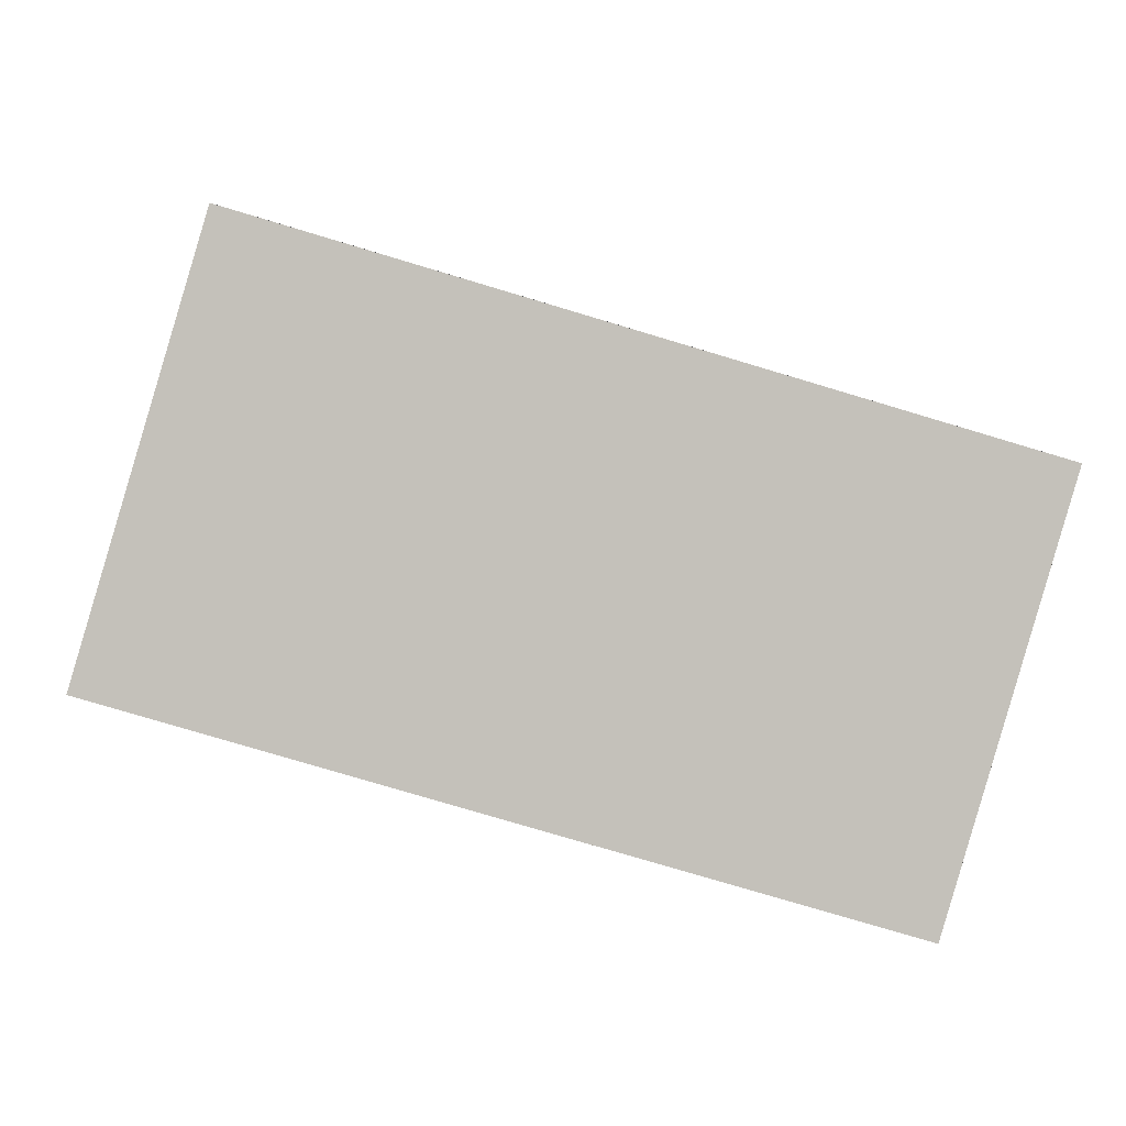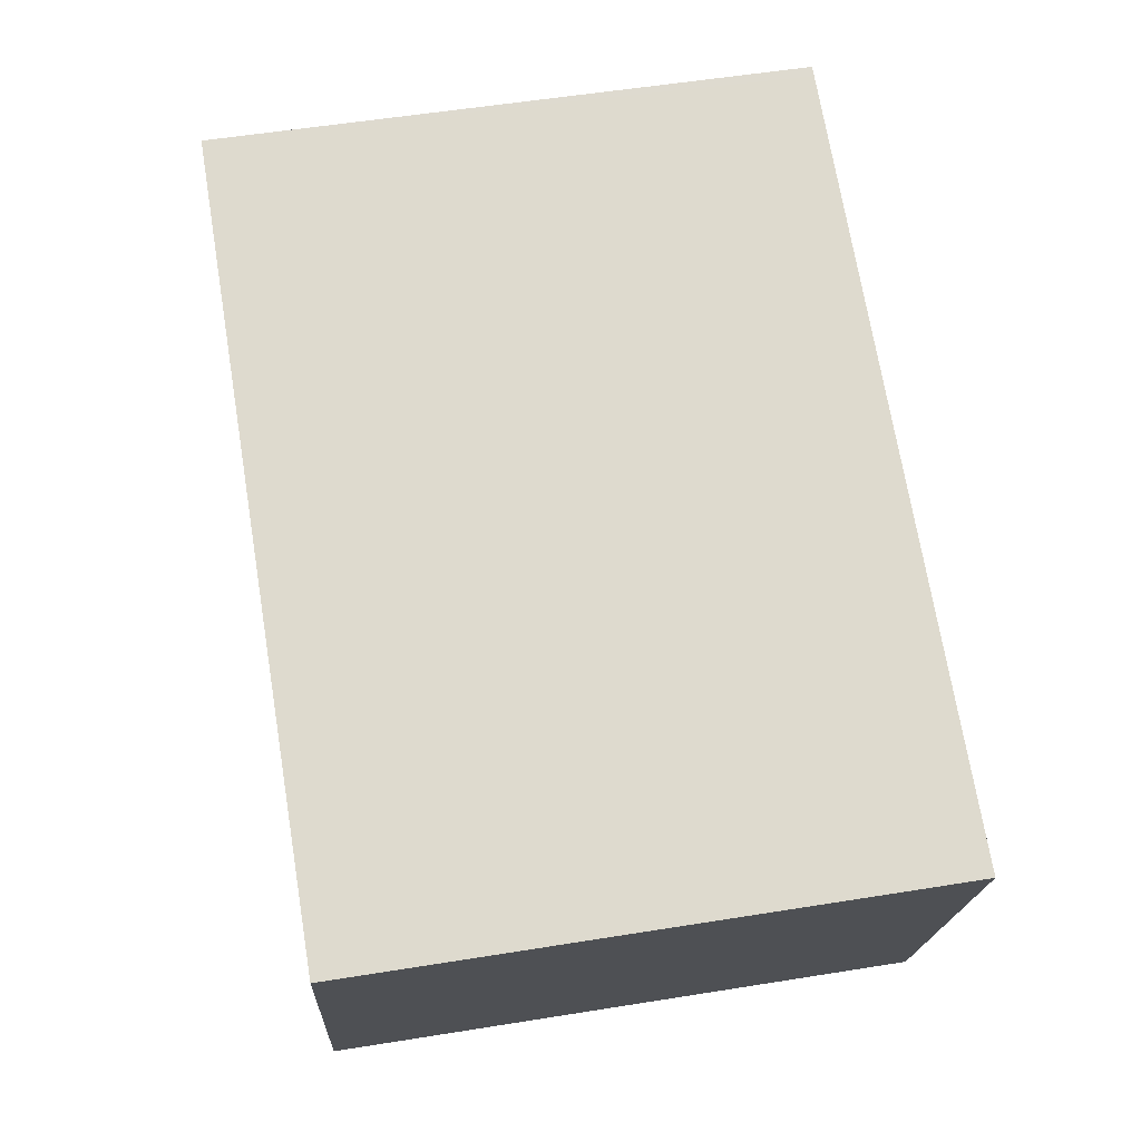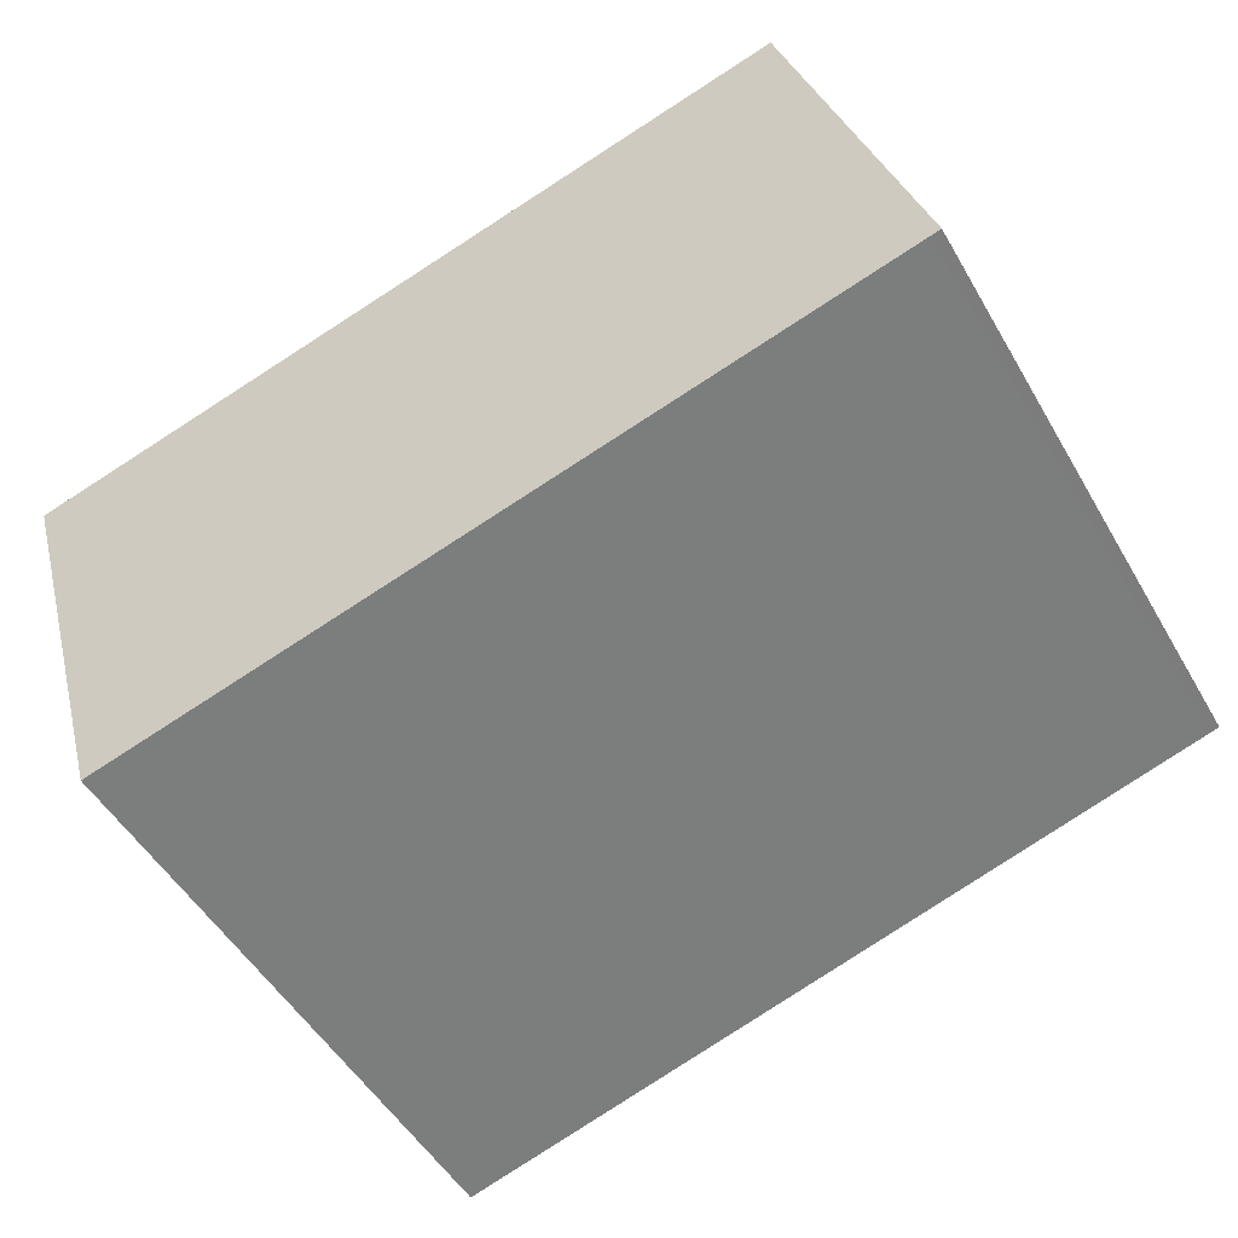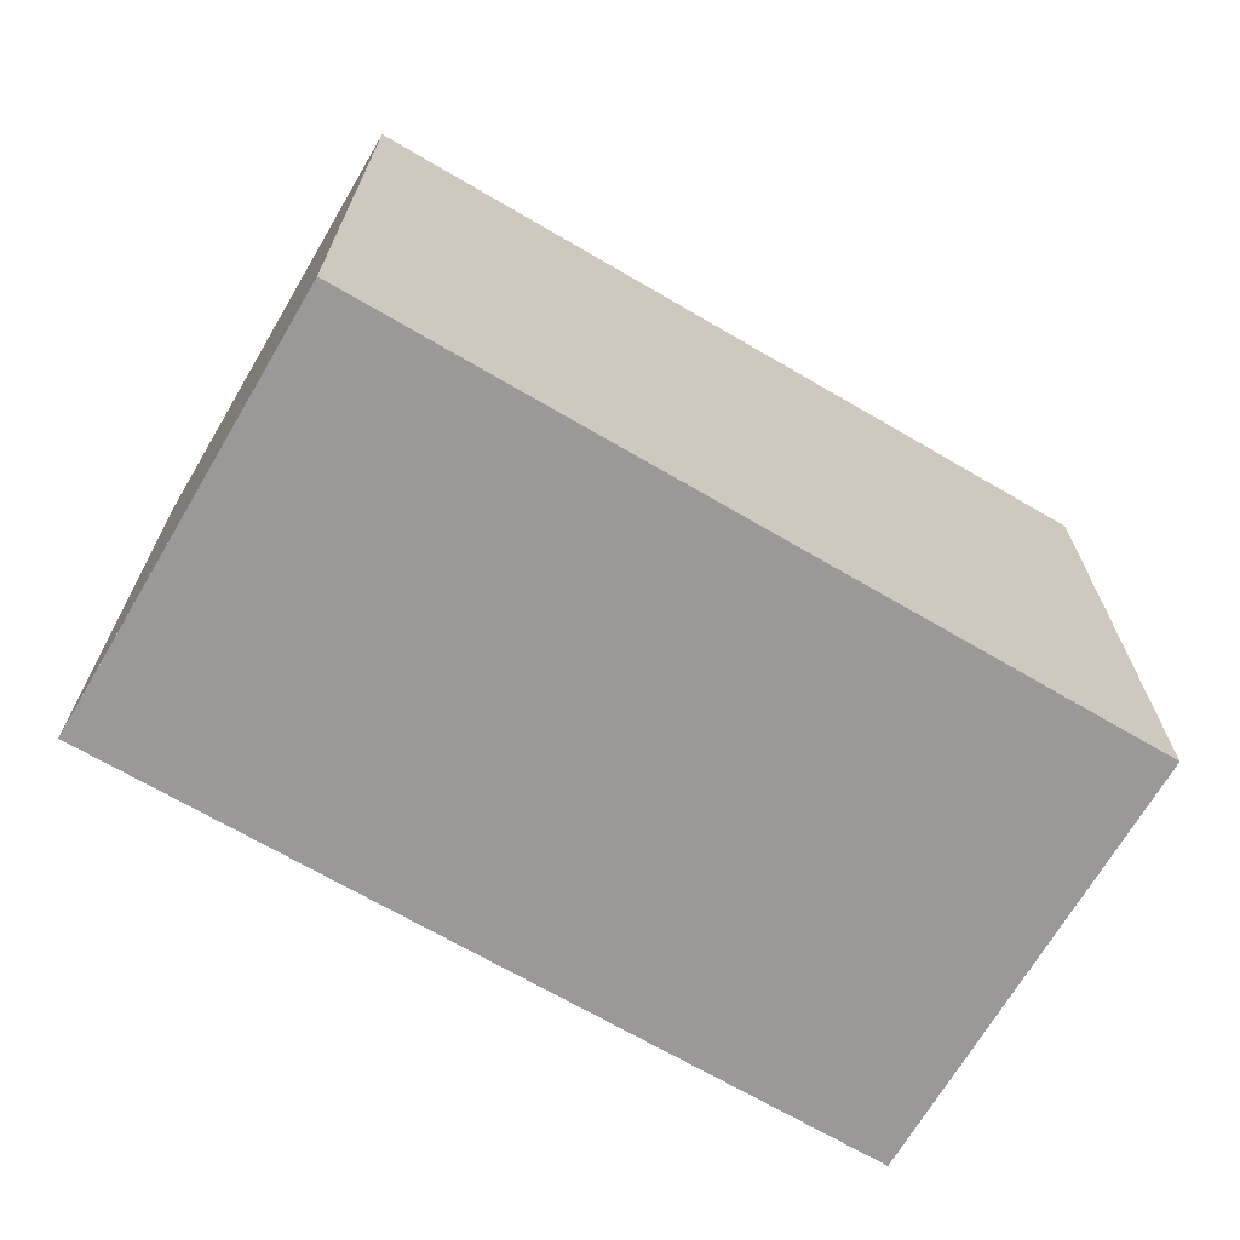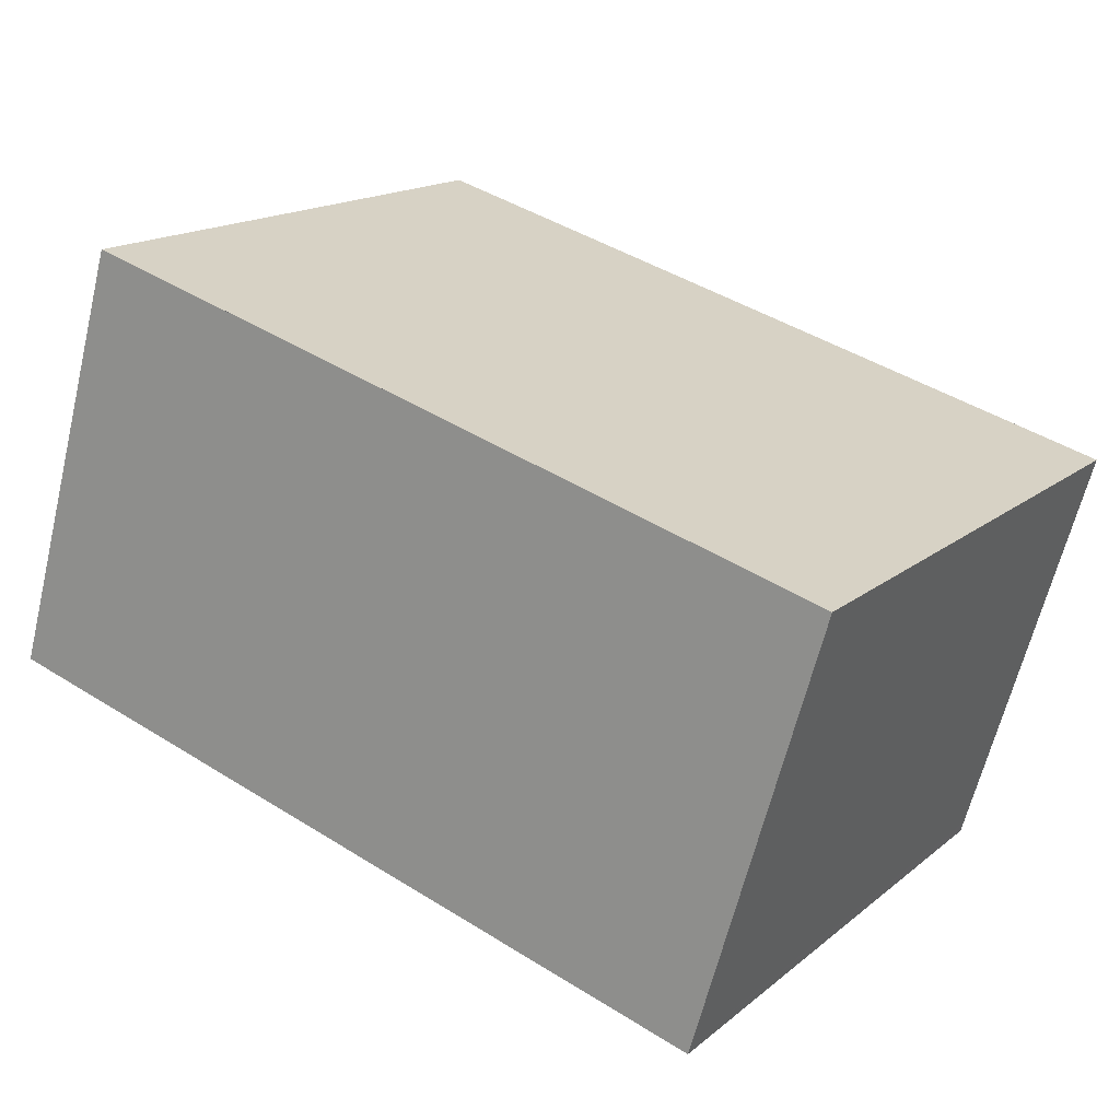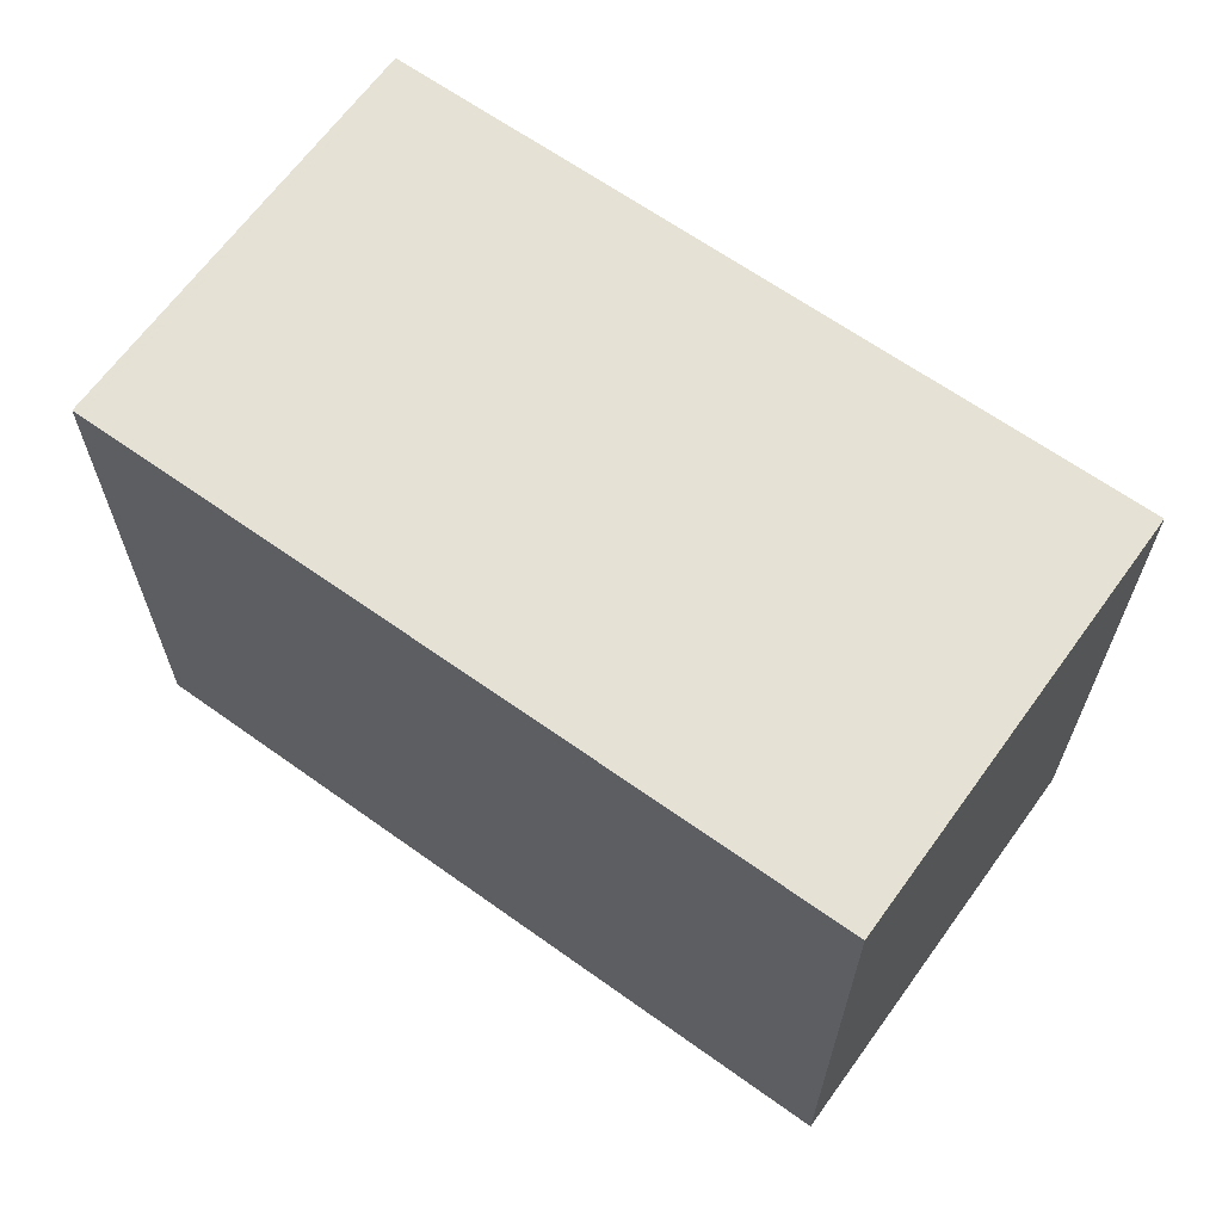
<metadata>
{"format":"obj","ext":"obj","renderer":"f3d","projection":"perspective","resolution":1024,"background":"white","views":[{"elev":2.6,"azim":177.5,"up":"+Y"},{"elev":55.6,"azim":-99.6,"up":"+Y"},{"elev":-50.6,"azim":29.2,"up":"+Y"},{"elev":-69.1,"azim":166.0,"up":"+Z"},{"elev":16.4,"azim":-147.6,"up":"+Y"},{"elev":65.2,"azim":-127.8,"up":"+Z"}]}
</metadata>
<code>
v -1077 -2818 2.303
v -1074 -2817 2.275
v -1073 -2819 2.277
v -1076 -2820 2.305
v -1073 -2819 2.278
v -1074 -2817 2.276
v -1076 -2820 2.305
v -1073 -2819 2.278
v -1073 -2819 2.277
v -1074 -2817 2.276
v -1077 -2818 2.303
v -1077 -2818 0
v -1074 -2817 0
v -1073 -2819 2.277
v -1074 -2817 2.275
v -1074 -2817 0
v -1073 -2819 0
v -1073 -2819 2.278
v -1073 -2819 2.277
v -1073 -2819 0
v -1073 -2819 0
v -1076 -2820 2.305
v -1076 -2820 2.305
v -1076 -2820 0
v -1076 -2820 0
v -1076 -2820 2.305
v -1073 -2819 2.278
v -1073 -2819 0
v -1076 -2820 0
v -1074 -2817 2.275
v -1074 -2817 2.276
v -1074 -2817 0
v -1074 -2817 0
v -1077 -2818 2.303
v -1076 -2820 2.305
v -1076 -2820 0
v -1077 -2818 0
v -1073 -2819 2.277
v -1073 -2819 2.277
v -1073 -2819 0
v -1073 -2819 0
v -1077 -2818 0
v -1074 -2817 0
v -1073 -2819 0
v -1076 -2820 0
f 9 3 5 8
f 8 5 4 7
f 7 1 6 8
f 8 6 2 9
f 11 12 13 10
f 15 16 17 14
f 19 20 21 18
f 23 24 25 22
f 27 28 29 26
f 31 32 33 30
f 35 36 37 34
f 39 40 41 38
f 43 44 45 42

</code>
